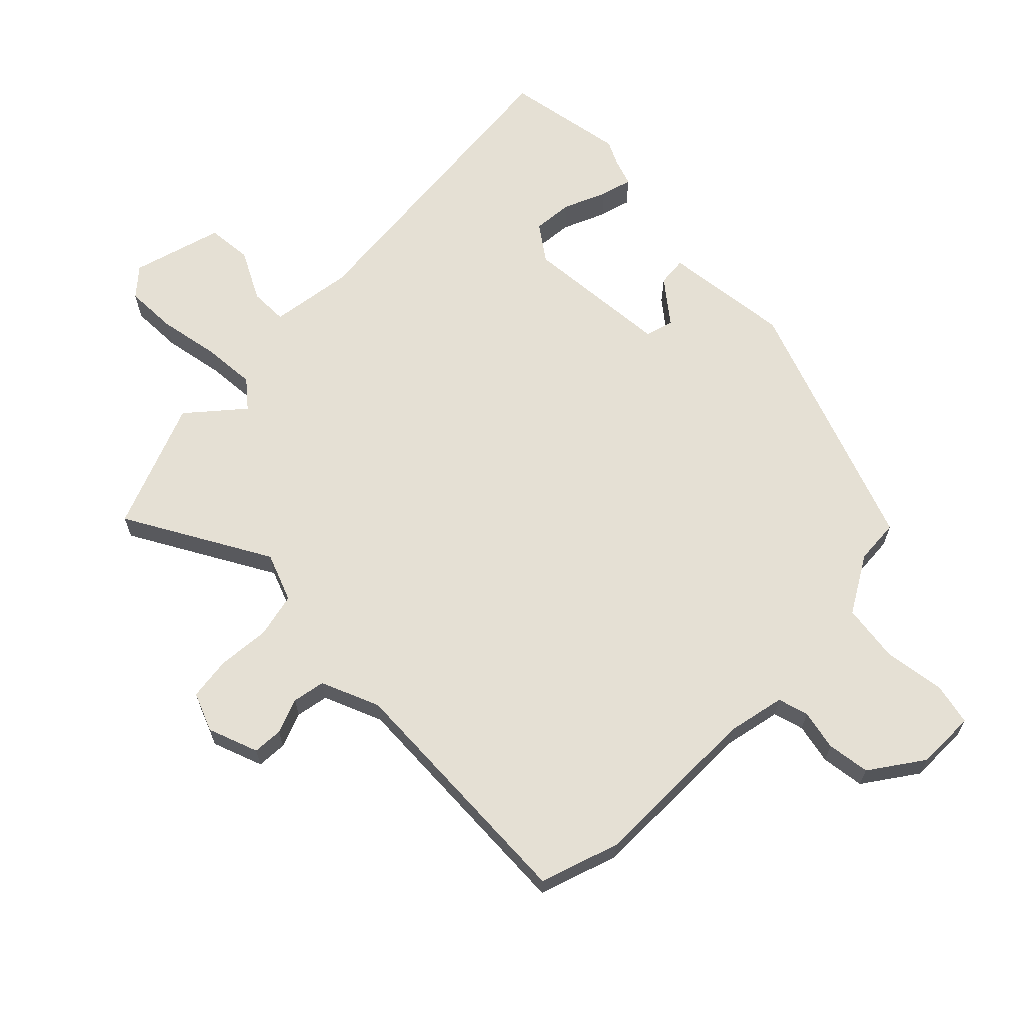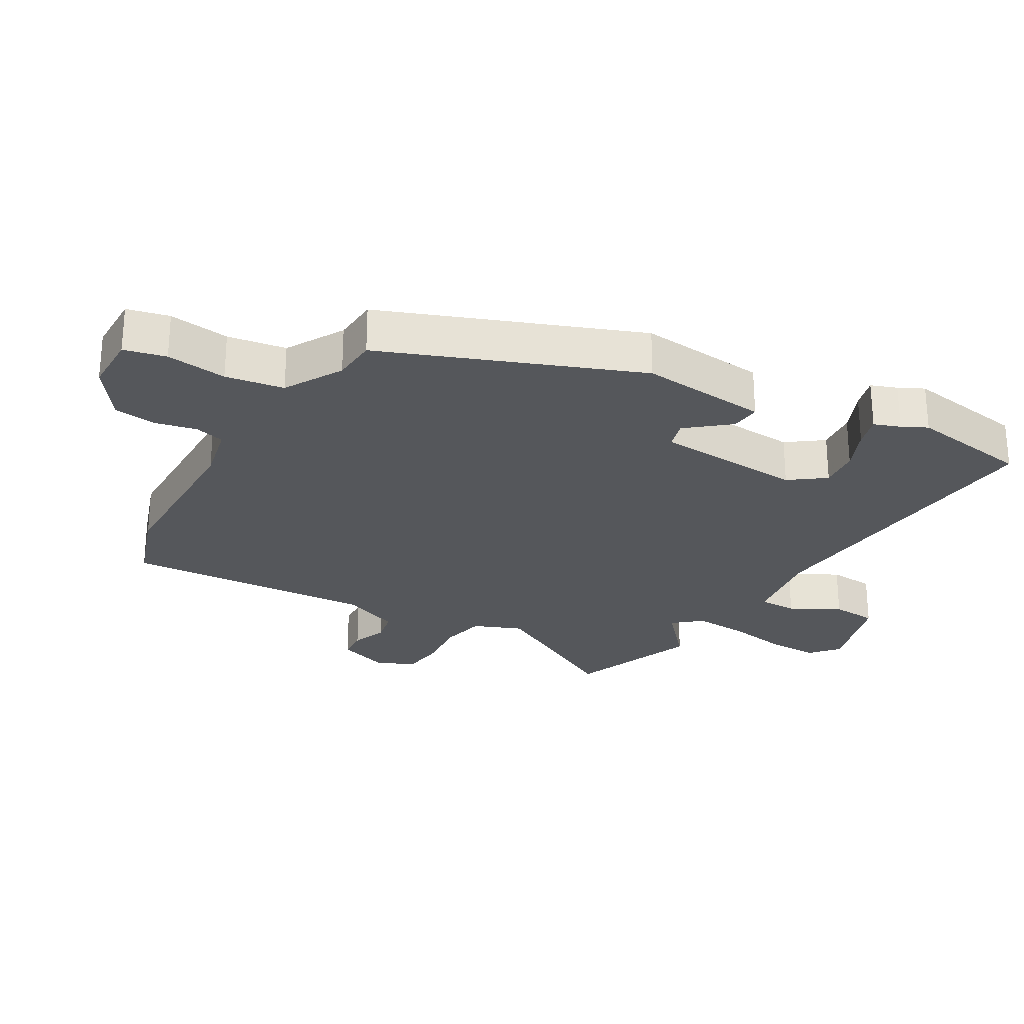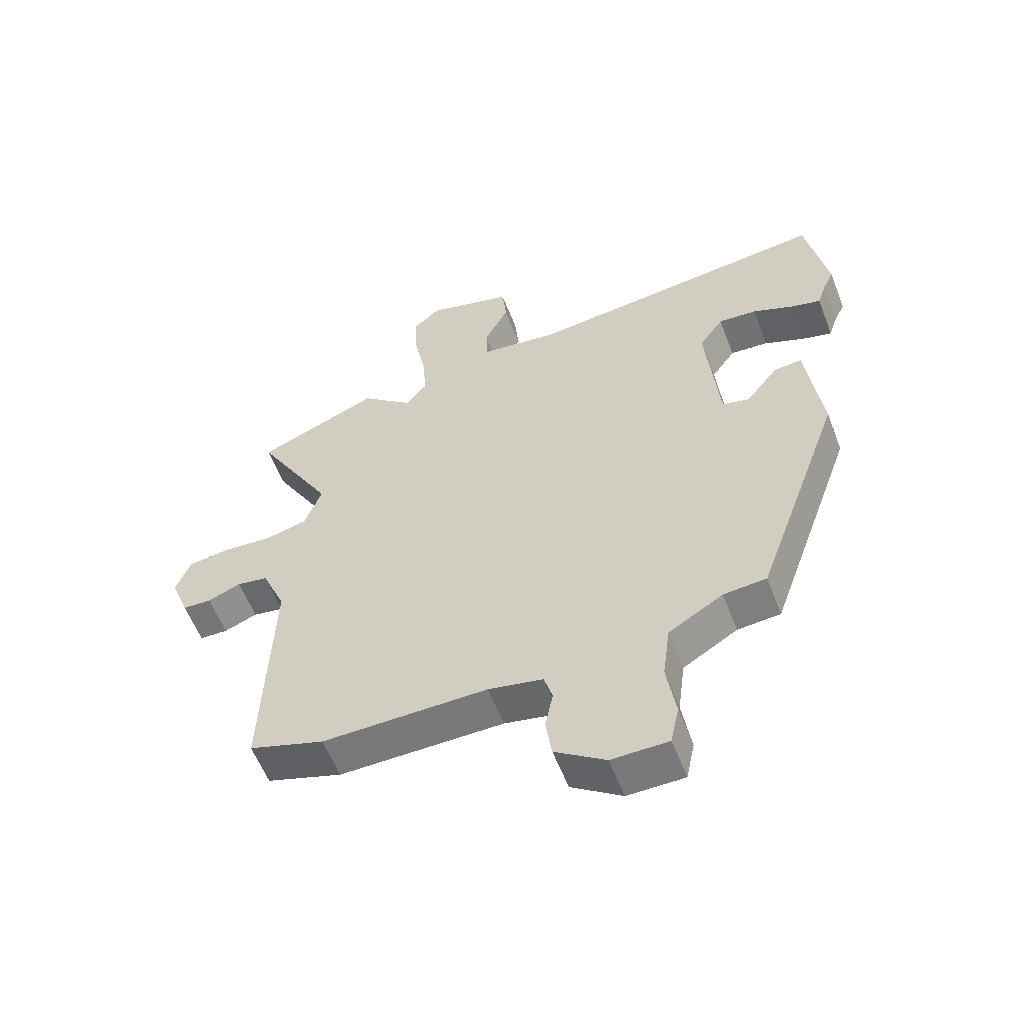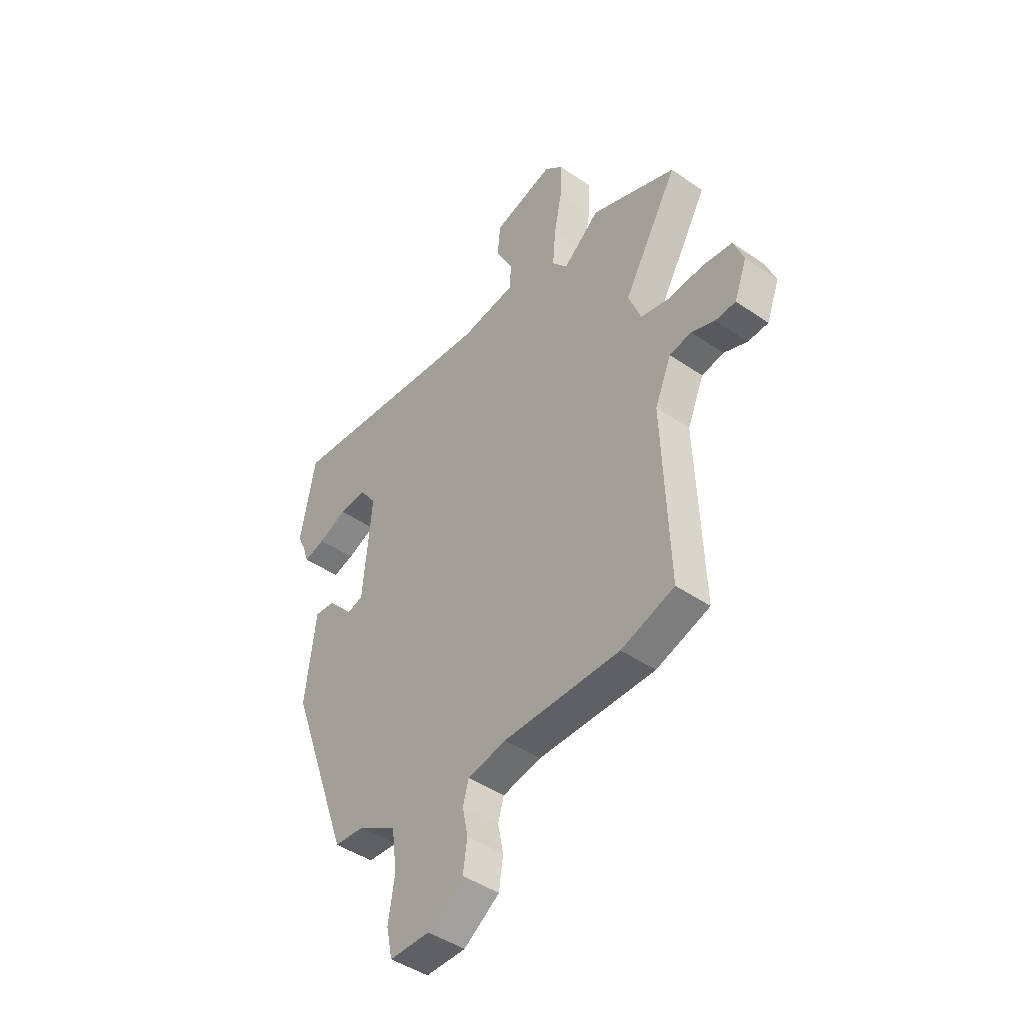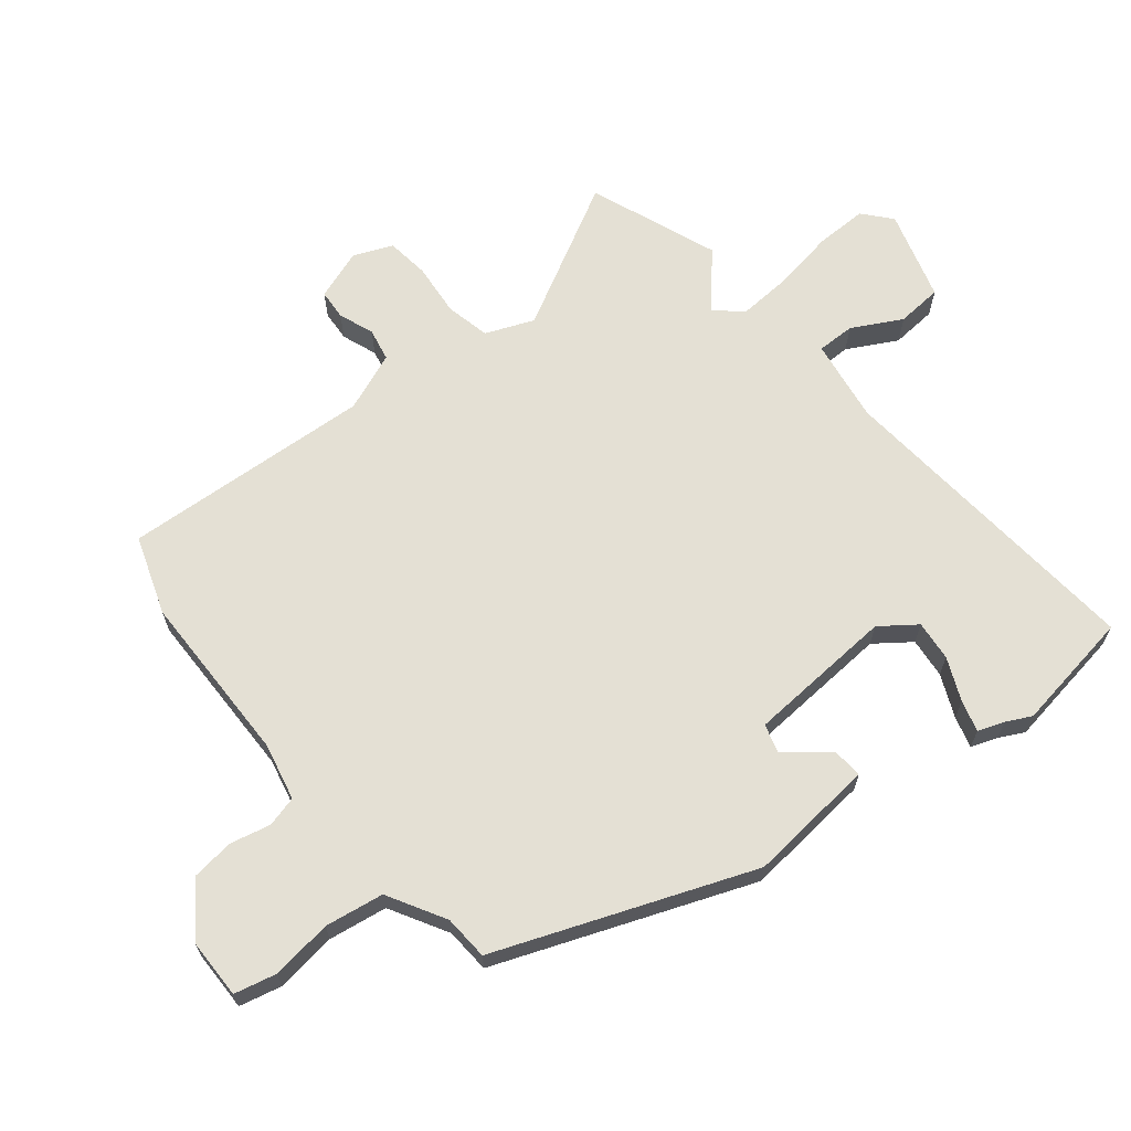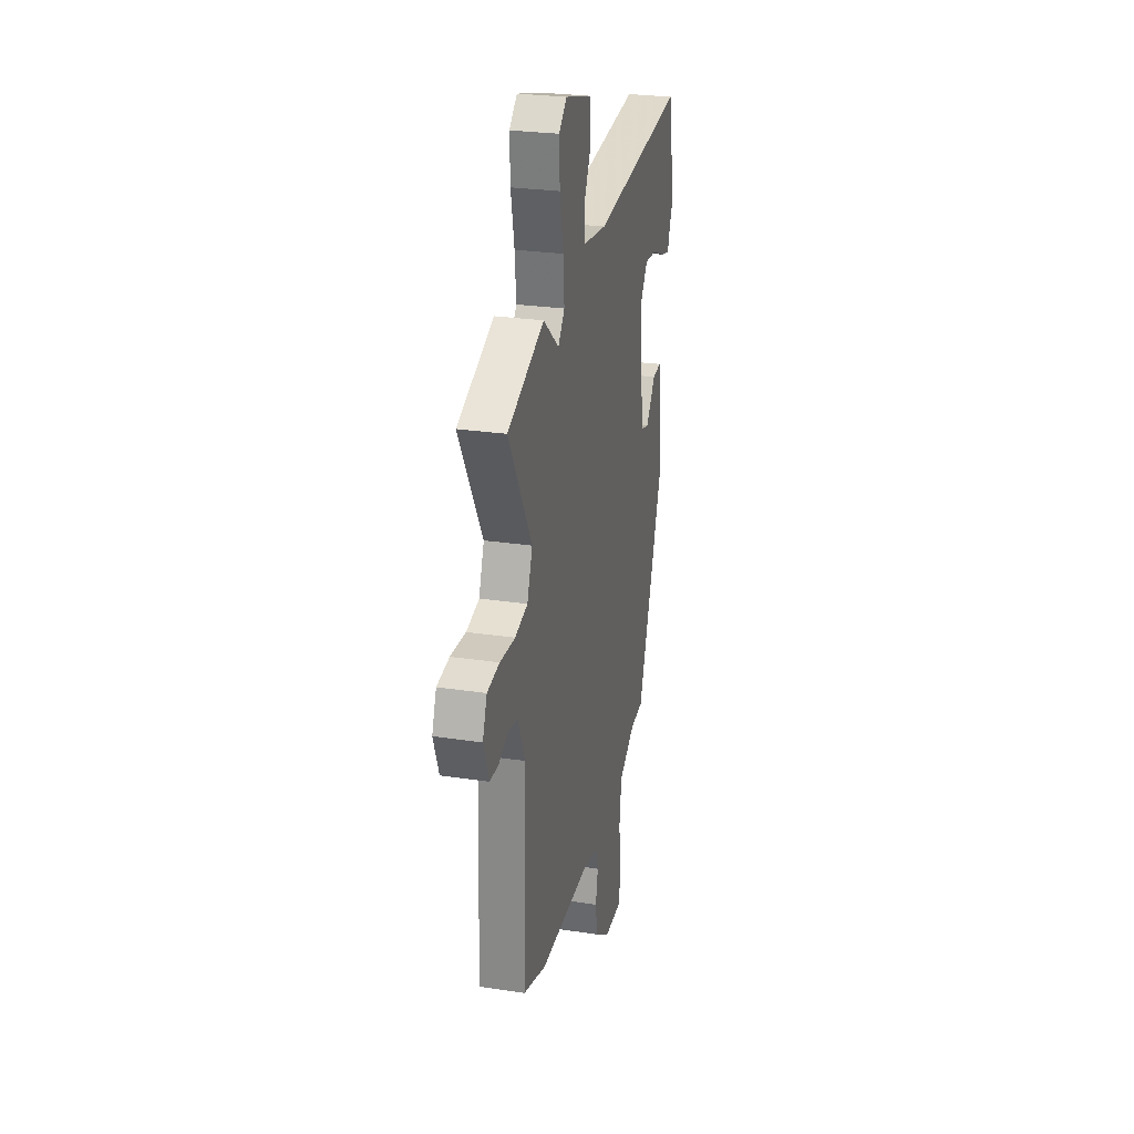
<metadata>
{"format":"obj","ext":"obj","renderer":"f3d","projection":"perspective","resolution":1024,"background":"white","views":[{"elev":65.3,"azim":135.6,"up":"+Y"},{"elev":-26.5,"azim":-118.8,"up":"+Y"},{"elev":-57.6,"azim":-159.0,"up":"+Z"},{"elev":-44.8,"azim":51.3,"up":"+Z"},{"elev":66.0,"azim":-127.6,"up":"+Y"},{"elev":26.7,"azim":103.3,"up":"+Z"}]}
</metadata>
<code>
v -0.307 0.07 -0.461
v -0.452 0.07 -0.056
v -0.427 0.07 0.146
v -0.38 0.07 0.141
v -0.327 0.07 0.073
v -0.282 0.07 0.085
v -0.261 0.07 0.319
v -0.301 0.07 0.376
v -0.365 0.07 0.371
v -0.433 0.07 0.343
v -0.483 0.07 0.33
v -0.497 0.07 0.372
v -0.516 0.07 0.412
v -0.481 0.07 0.602
v 0.025 0.07 0.546
v 0.157 0.07 0.563
v 0.158 0.07 0.623
v 0.118 0.07 0.702
v 0.125 0.07 0.774
v 0.269 0.07 0.813
v 0.312 0.07 0.774
v 0.309 0.07 0.692
v 0.29 0.07 0.595
v 0.283 0.07 0.511
v 0.319 0.07 0.467
v 0.405 0.07 0.539
v 0.607 0.07 0.456
v 0.478 0.07 0.231
v 0.507 0.07 0.154
v 0.577 0.07 0.137
v 0.661 0.07 0.143
v 0.729 0.07 0.133
v 0.753 0.07 0.071
v 0.723 0.07 -0.008
v 0.675 0.07 -0.01
v 0.62 0.07 0.012
v 0.568 0.07 0.003
v 0.529 0.07 -0.089
v 0.544 0.07 -0.486
v 0.419 0.07 -0.526
v 0.145 0.07 -0.523
v 0.054 0.07 -0.541
v 0.04 0.07 -0.589
v 0.053 0.07 -0.653
v 0.043 0.07 -0.721
v -0.041 0.07 -0.778
v -0.135 0.07 -0.777
v -0.149 0.07 -0.71
v -0.134 0.07 -0.614
v -0.146 0.07 -0.521
v -0.236 0.07 -0.467
v -0.307 0 -0.461
v -0.452 0 -0.056
v -0.427 0 0.146
v -0.38 0 0.141
v -0.327 0 0.073
v -0.282 0 0.085
v -0.261 0 0.319
v -0.301 0 0.376
v -0.365 0 0.371
v -0.433 0 0.343
v -0.483 0 0.33
v -0.497 0 0.372
v -0.516 0 0.412
v -0.481 0 0.602
v 0.025 0 0.546
v 0.157 0 0.563
v 0.158 0 0.623
v 0.118 0 0.702
v 0.125 0 0.774
v 0.269 0 0.813
v 0.312 0 0.774
v 0.309 0 0.692
v 0.29 0 0.595
v 0.283 0 0.511
v 0.319 0 0.467
v 0.405 0 0.539
v 0.607 0 0.456
v 0.478 0 0.231
v 0.507 0 0.154
v 0.577 0 0.137
v 0.661 0 0.143
v 0.729 0 0.133
v 0.753 0 0.071
v 0.723 0 -0.008
v 0.675 0 -0.01
v 0.62 0 0.012
v 0.568 0 0.003
v 0.529 0 -0.089
v 0.544 0 -0.486
v 0.419 0 -0.526
v 0.145 0 -0.523
v 0.054 0 -0.541
v 0.04 0 -0.589
v 0.053 0 -0.653
v 0.043 0 -0.721
v -0.041 0 -0.778
v -0.135 0 -0.777
v -0.149 0 -0.71
v -0.134 0 -0.614
v -0.146 0 -0.521
v -0.236 0 -0.467
f 47 48 49
f 46 47 49
f 45 46 49
f 44 45 49
f 43 44 49
f 42 43 49 50
f 41 42 50 51
f 40 41 51
f 39 40 51
f 38 39 51
f 34 35 36
f 33 34 36
f 32 33 36
f 31 32 36
f 30 31 36
f 29 30 36 37
f 25 26 27 28
f 24 25 28 29
f 21 22 23
f 20 21 23
f 19 20 23
f 18 19 23
f 17 18 23
f 16 17 23 24
f 38 51 1
f 37 38 1
f 29 37 1
f 24 29 1
f 16 24 1
f 15 16 1
f 9 10 11 12
f 3 4 5
f 2 3 5
f 1 2 5
f 1 5 6
f 15 1 6 7
f 13 14 15
f 12 13 15
f 9 12 15
f 8 9 15
f 7 8 15
f 100 99 98
f 100 98 97
f 100 97 96
f 100 96 95
f 100 95 94
f 101 100 94 93
f 102 101 93 92
f 102 92 91
f 102 91 90
f 102 90 89
f 87 86 85
f 87 85 84
f 87 84 83
f 87 83 82
f 87 82 81
f 88 87 81 80
f 79 78 77 76
f 80 79 76 75
f 74 73 72
f 74 72 71
f 74 71 70
f 74 70 69
f 74 69 68
f 75 74 68 67
f 52 102 89
f 52 89 88
f 52 88 80
f 52 80 75
f 52 75 67
f 52 67 66
f 63 62 61 60
f 56 55 54
f 56 54 53
f 56 53 52
f 57 56 52
f 58 57 52 66
f 66 65 64
f 66 64 63
f 66 63 60
f 66 60 59
f 66 59 58
f 1 52 53 2
f 2 53 54 3
f 3 54 55 4
f 4 55 56 5
f 5 56 57 6
f 6 57 58 7
f 7 58 59 8
f 8 59 60 9
f 9 60 61 10
f 10 61 62 11
f 11 62 63 12
f 12 63 64 13
f 13 64 65 14
f 14 65 66 15
f 15 66 67 16
f 16 67 68 17
f 17 68 69 18
f 18 69 70 19
f 19 70 71 20
f 20 71 72 21
f 21 72 73 22
f 22 73 74 23
f 23 74 75 24
f 24 75 76 25
f 25 76 77 26
f 26 77 78 27
f 27 78 79 28
f 28 79 80 29
f 29 80 81 30
f 30 81 82 31
f 31 82 83 32
f 32 83 84 33
f 33 84 85 34
f 34 85 86 35
f 35 86 87 36
f 36 87 88 37
f 37 88 89 38
f 38 89 90 39
f 39 90 91 40
f 40 91 92 41
f 41 92 93 42
f 42 93 94 43
f 43 94 95 44
f 44 95 96 45
f 45 96 97 46
f 46 97 98 47
f 47 98 99 48
f 48 99 100 49
f 49 100 101 50
f 50 101 102 51
f 51 102 52 1

</code>
